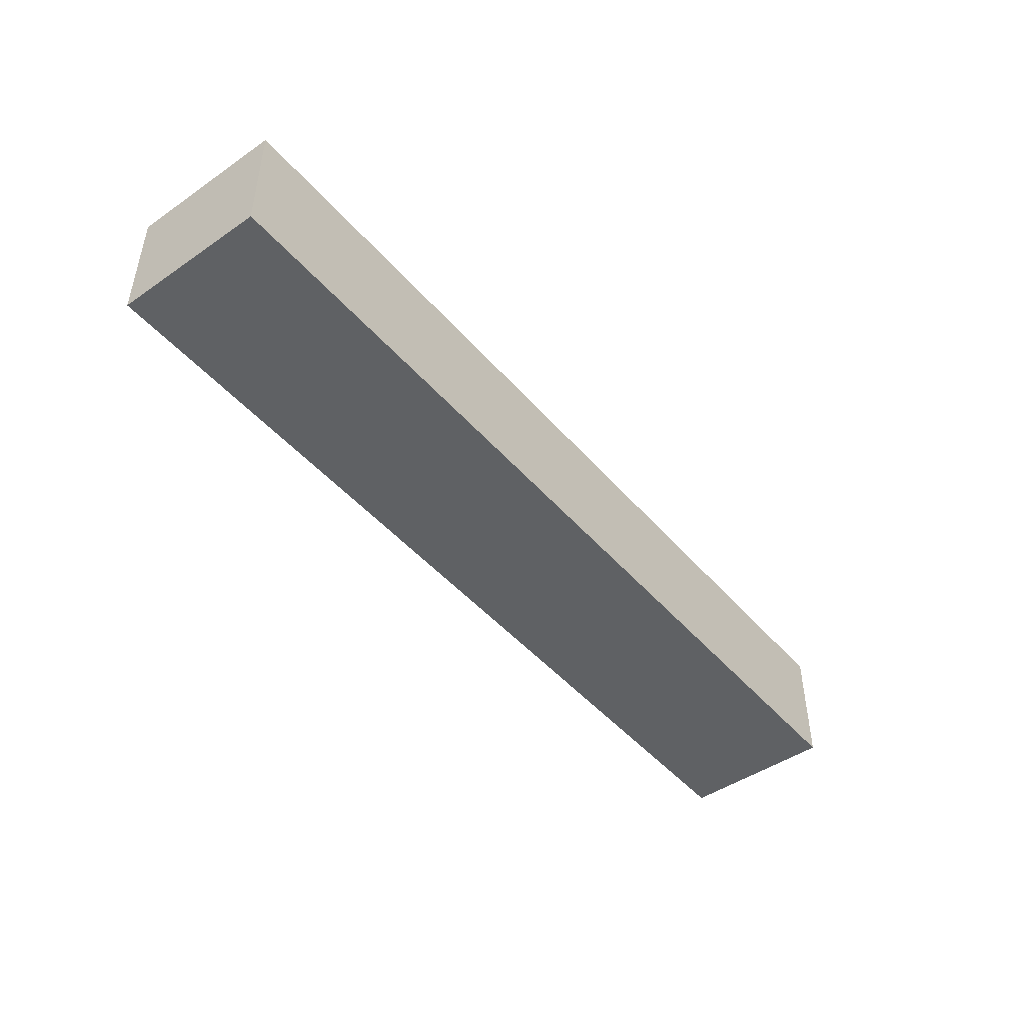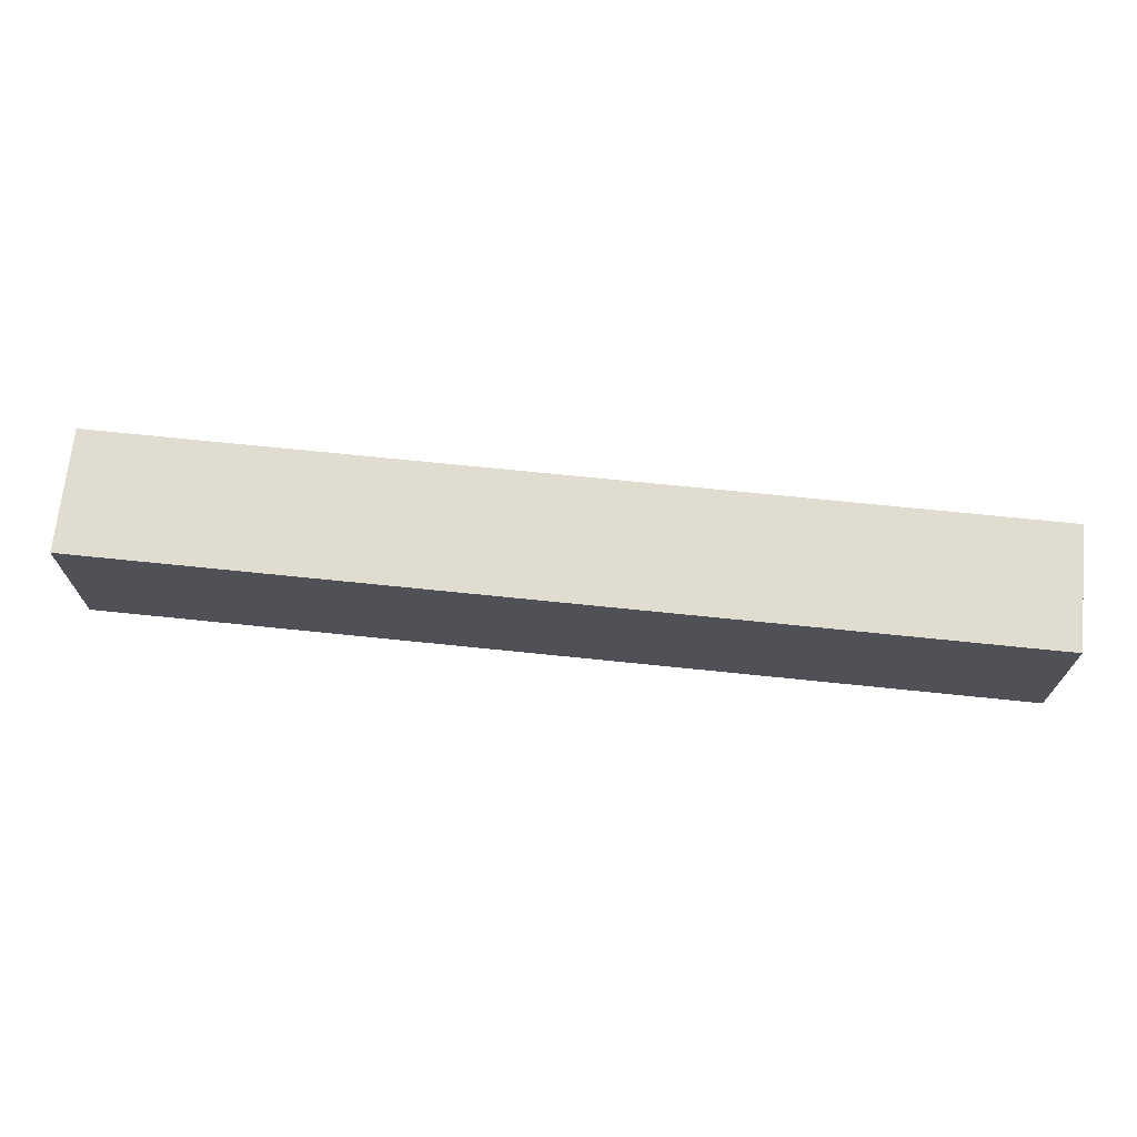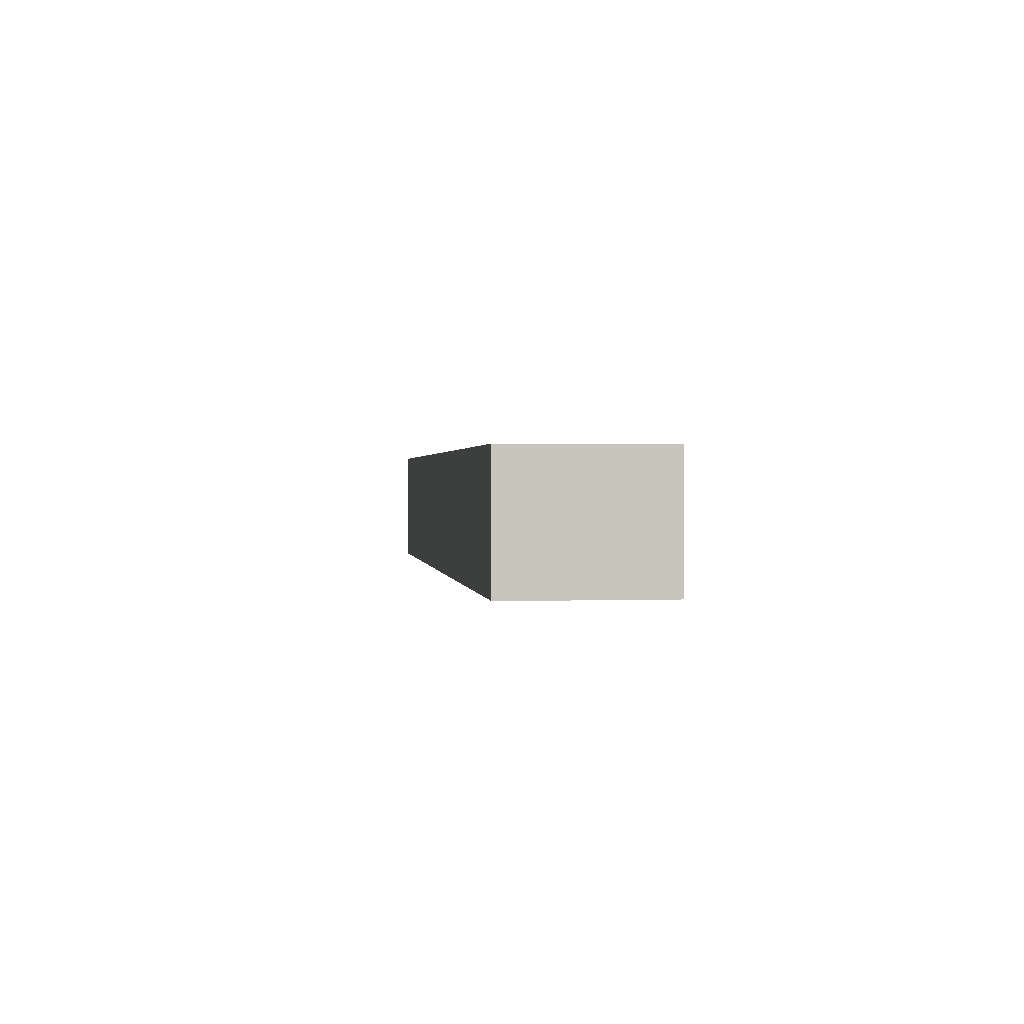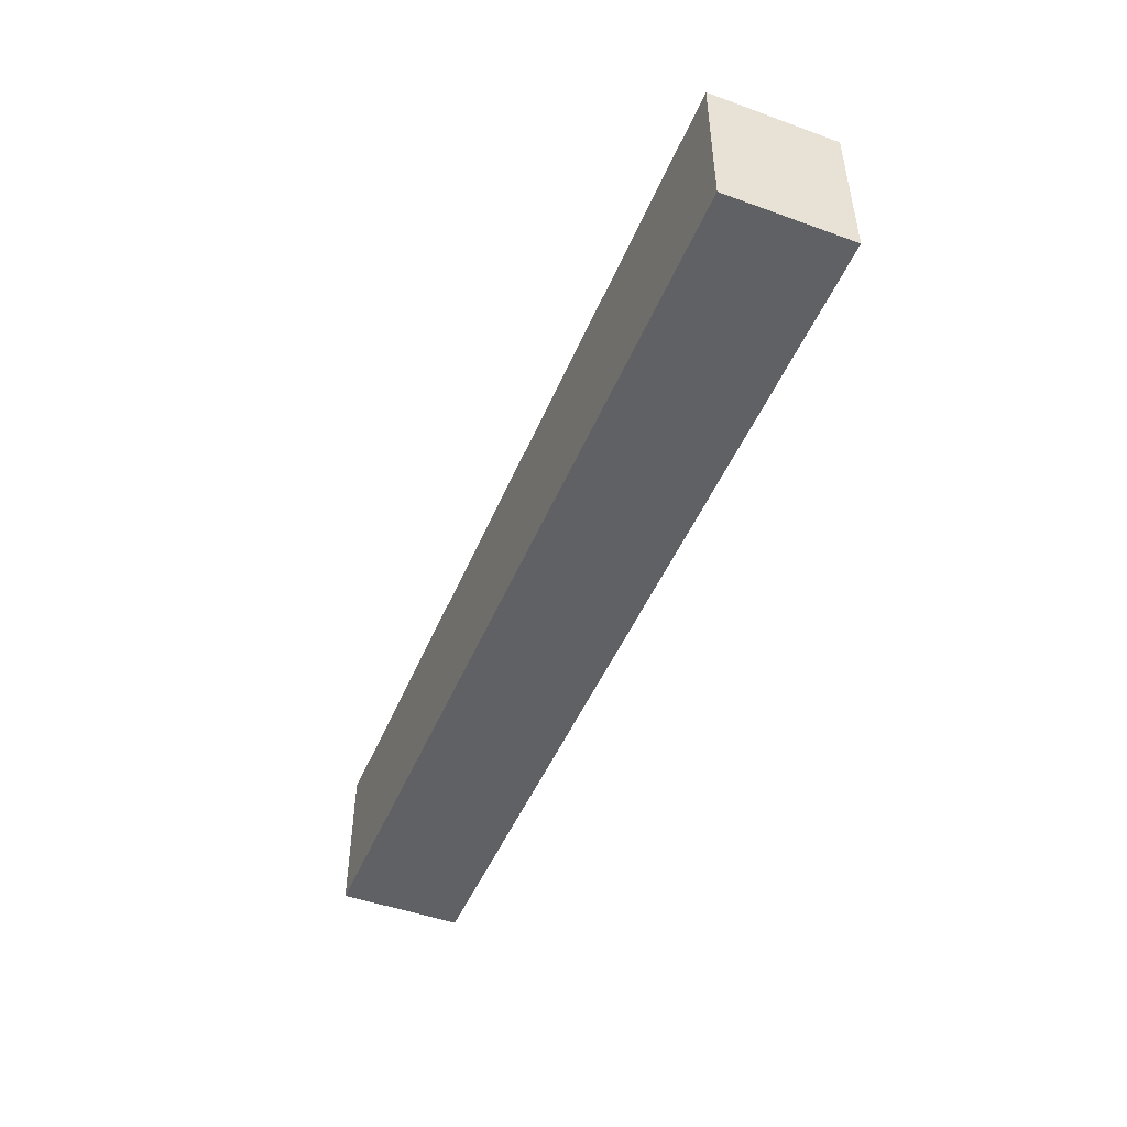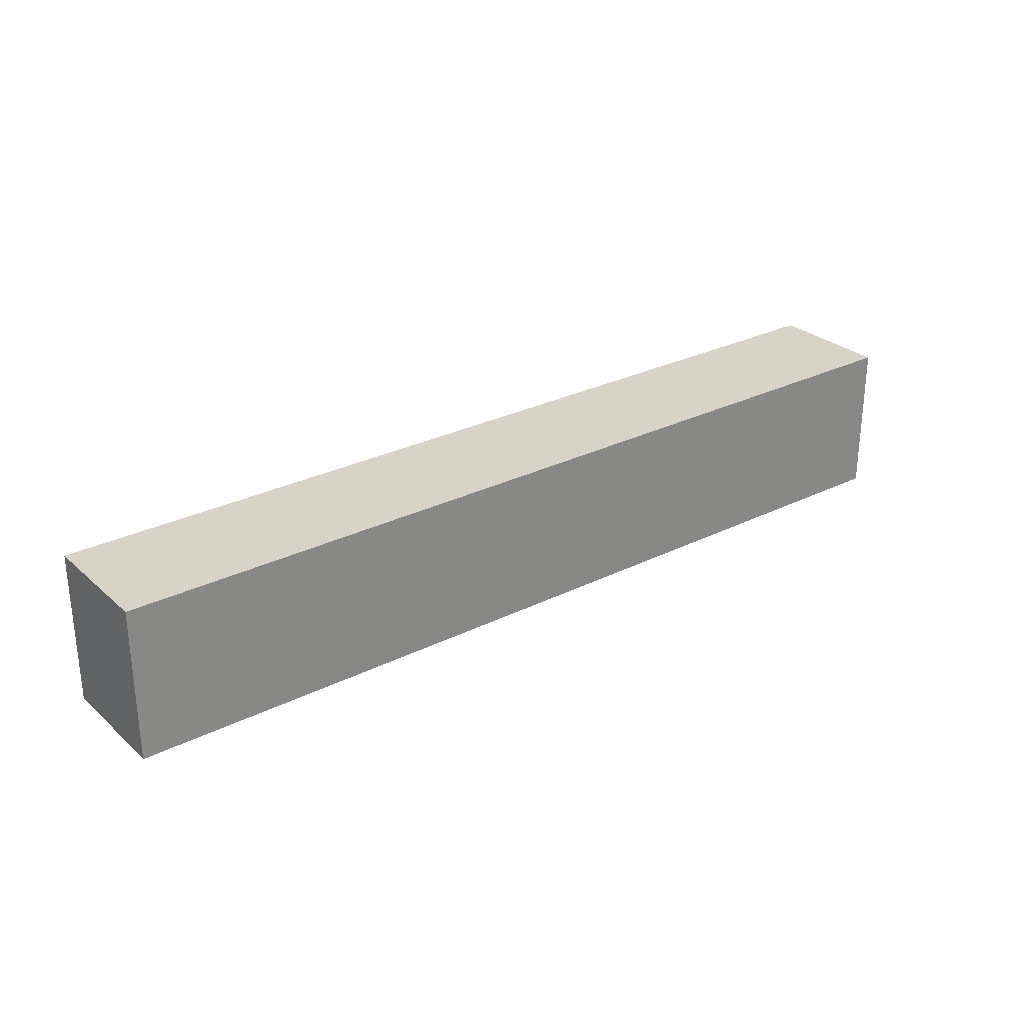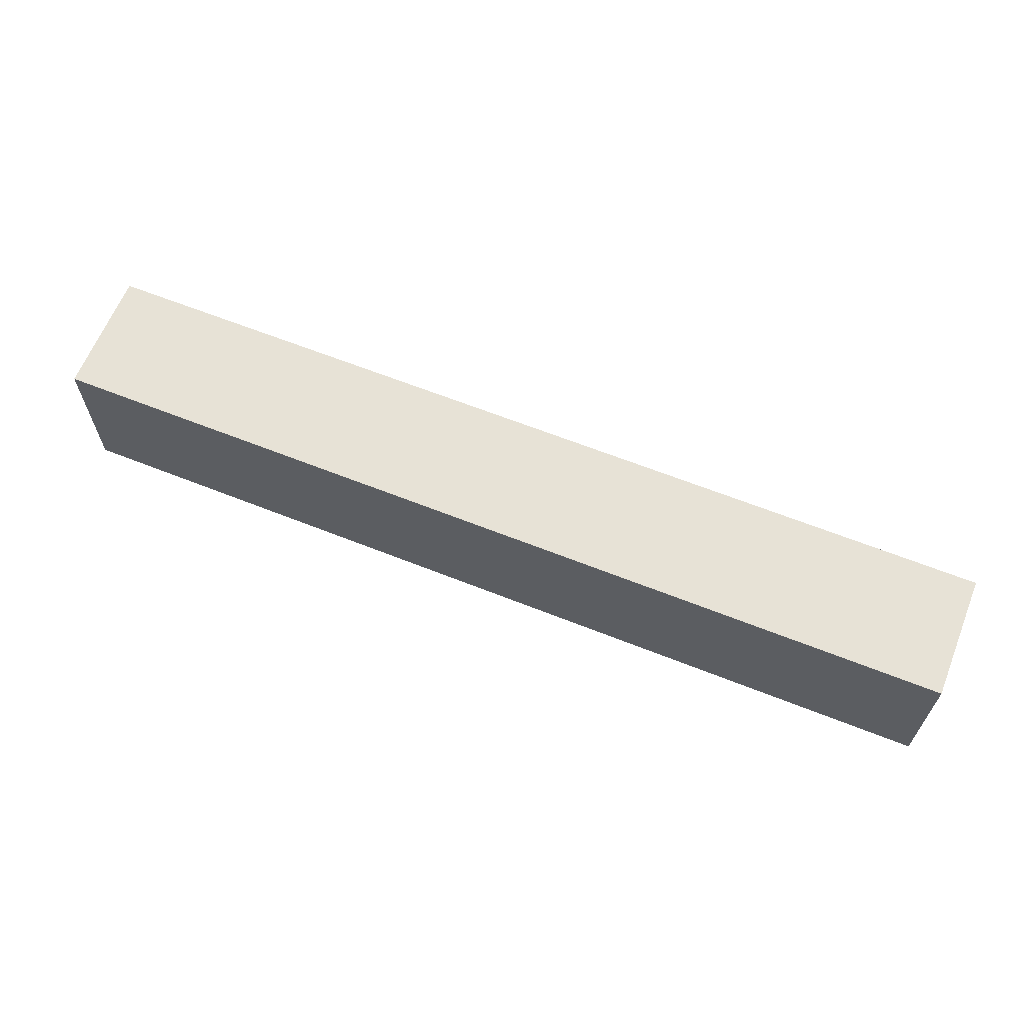
<metadata>
{"format":"obj","ext":"obj","renderer":"f3d","projection":"perspective","resolution":1024,"background":"white","views":[{"elev":-46.4,"azim":128.2,"up":"+Z"},{"elev":69.4,"azim":5.9,"up":"+Y"},{"elev":1.0,"azim":82.5,"up":"+Z"},{"elev":-47.8,"azim":67.9,"up":"+Y"},{"elev":27.9,"azim":142.8,"up":"+Y"},{"elev":63.7,"azim":21.9,"up":"+Y"}]}
</metadata>
<code>
v 150 -925 80
v -150 -925 80
v -150 -925 120
v 150 -925 120
v 150 -875 80
v 150 -875 120
v -150 -875 80
v -150 -875 120
f 3 2 1
f 4 3 1
f 4 1 5
f 6 4 5
f 6 5 7
f 8 6 7
f 8 7 2
f 3 8 2
f 1 2 5
f 2 7 5
f 6 3 4
f 6 8 3

</code>
